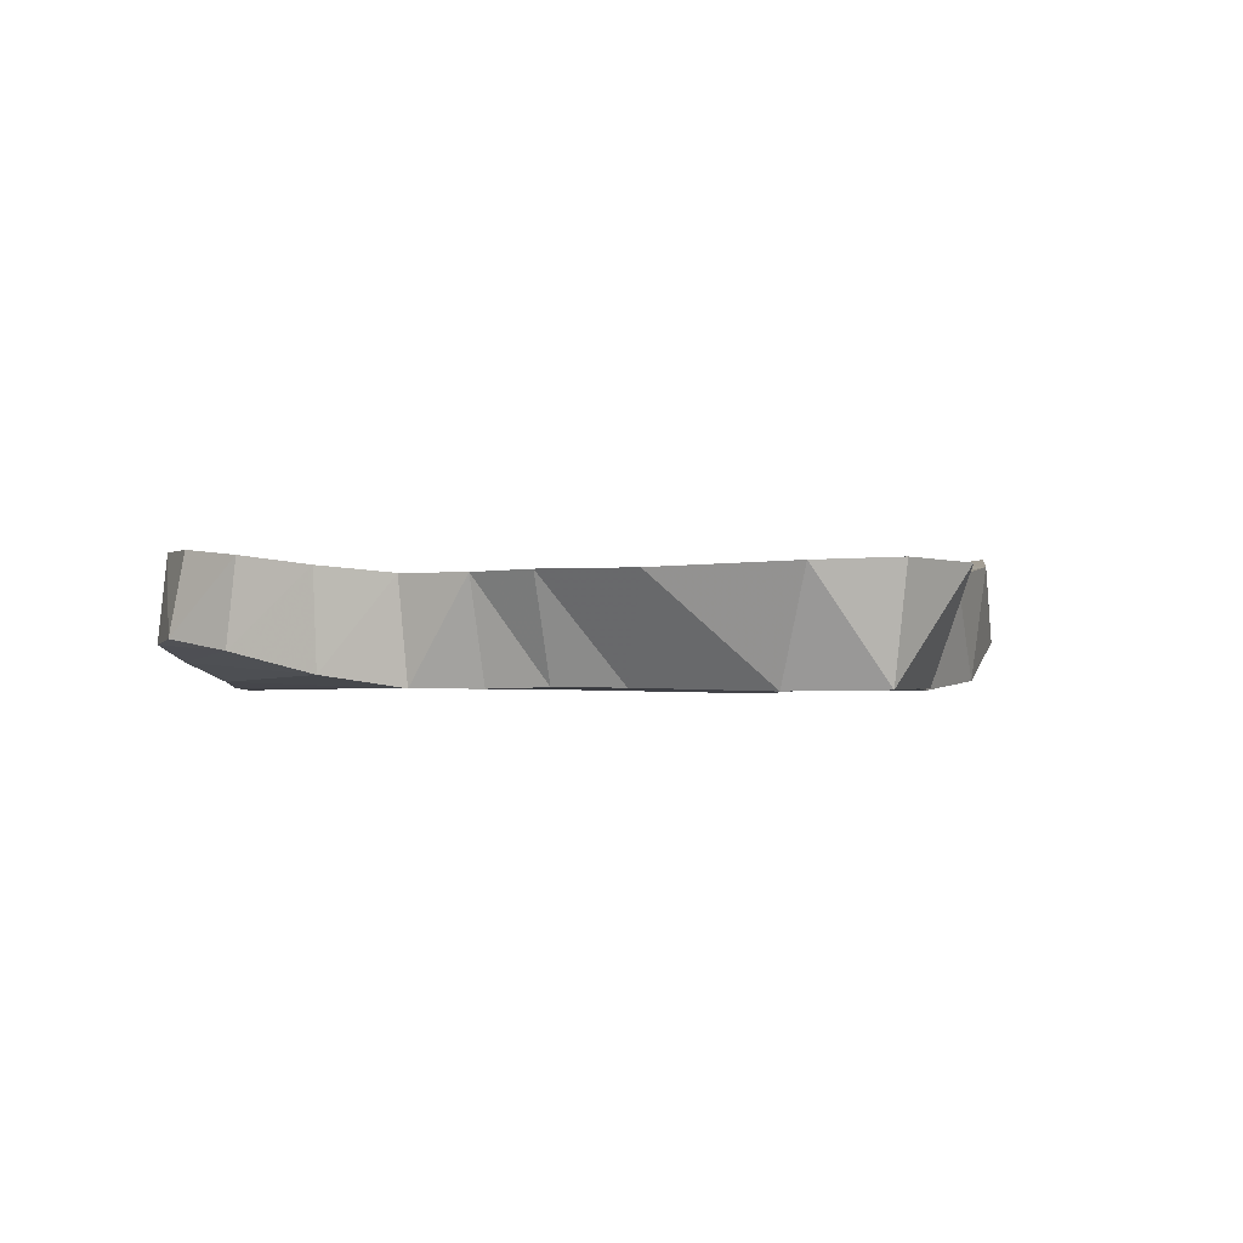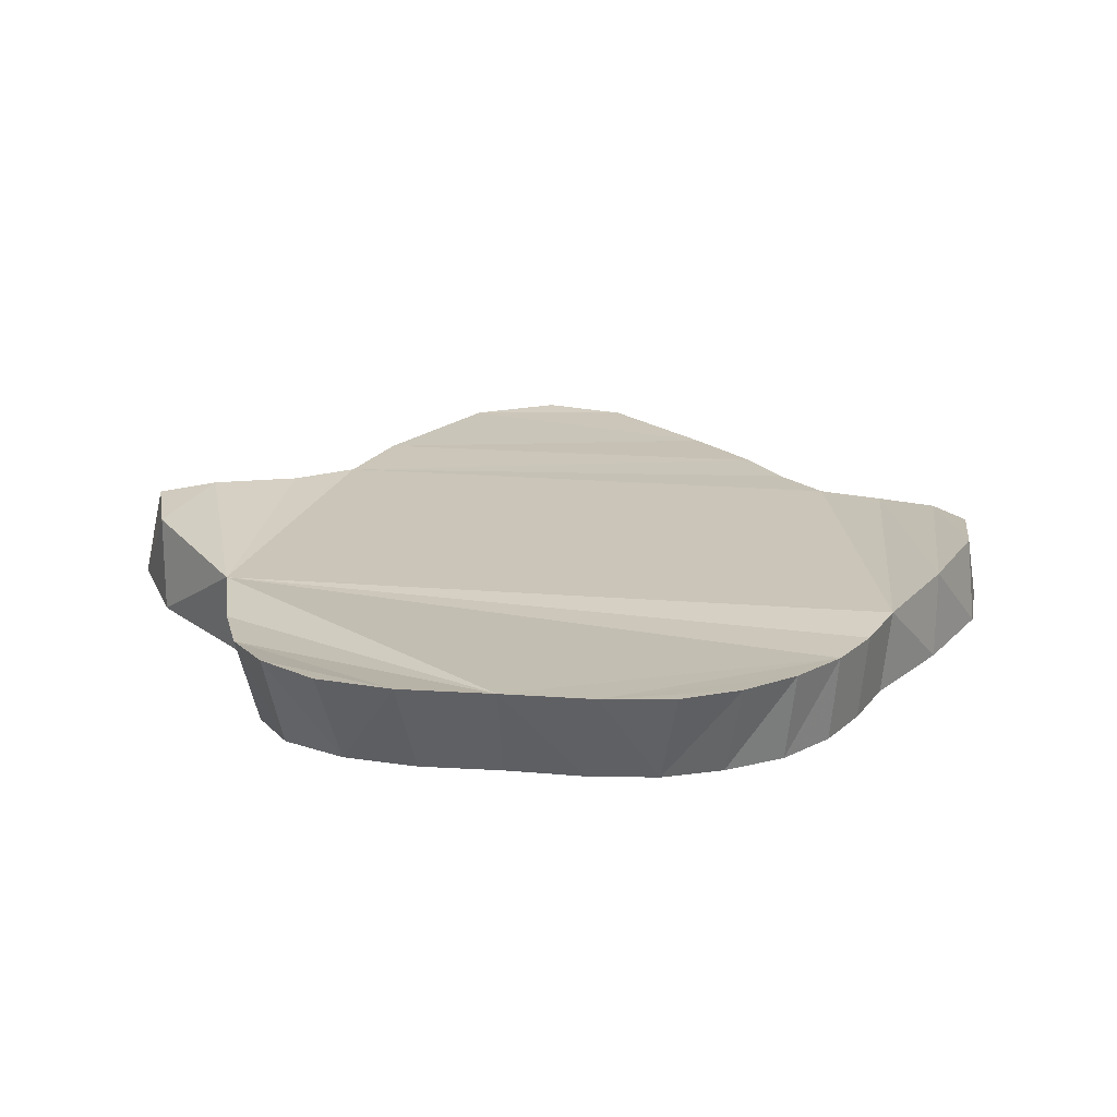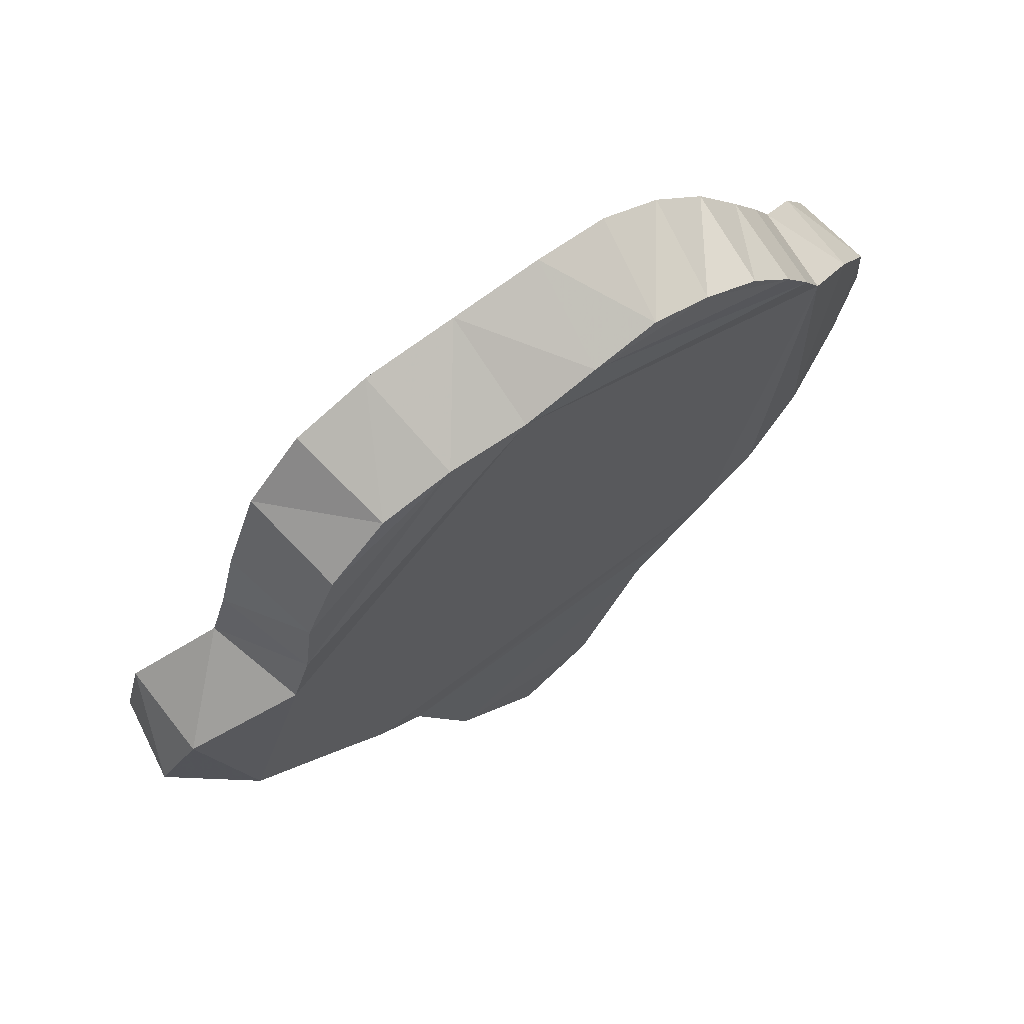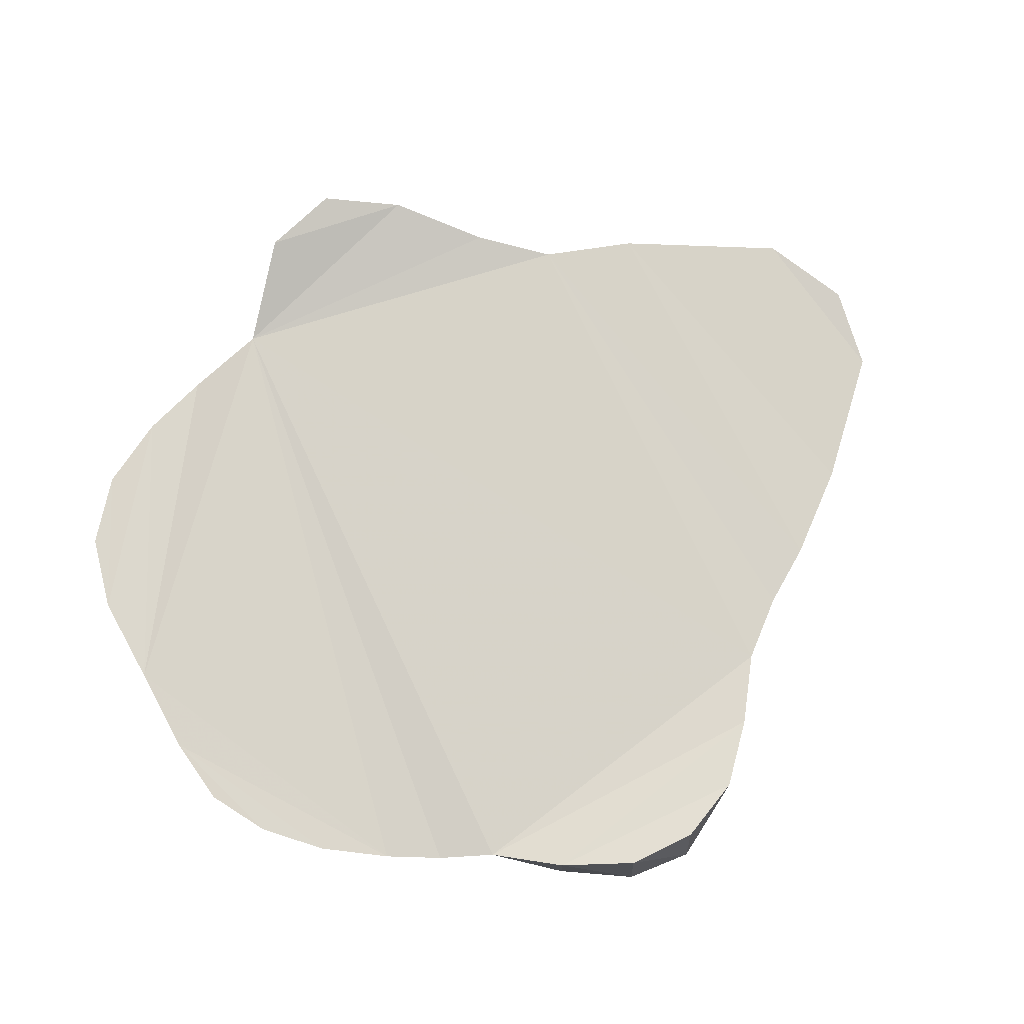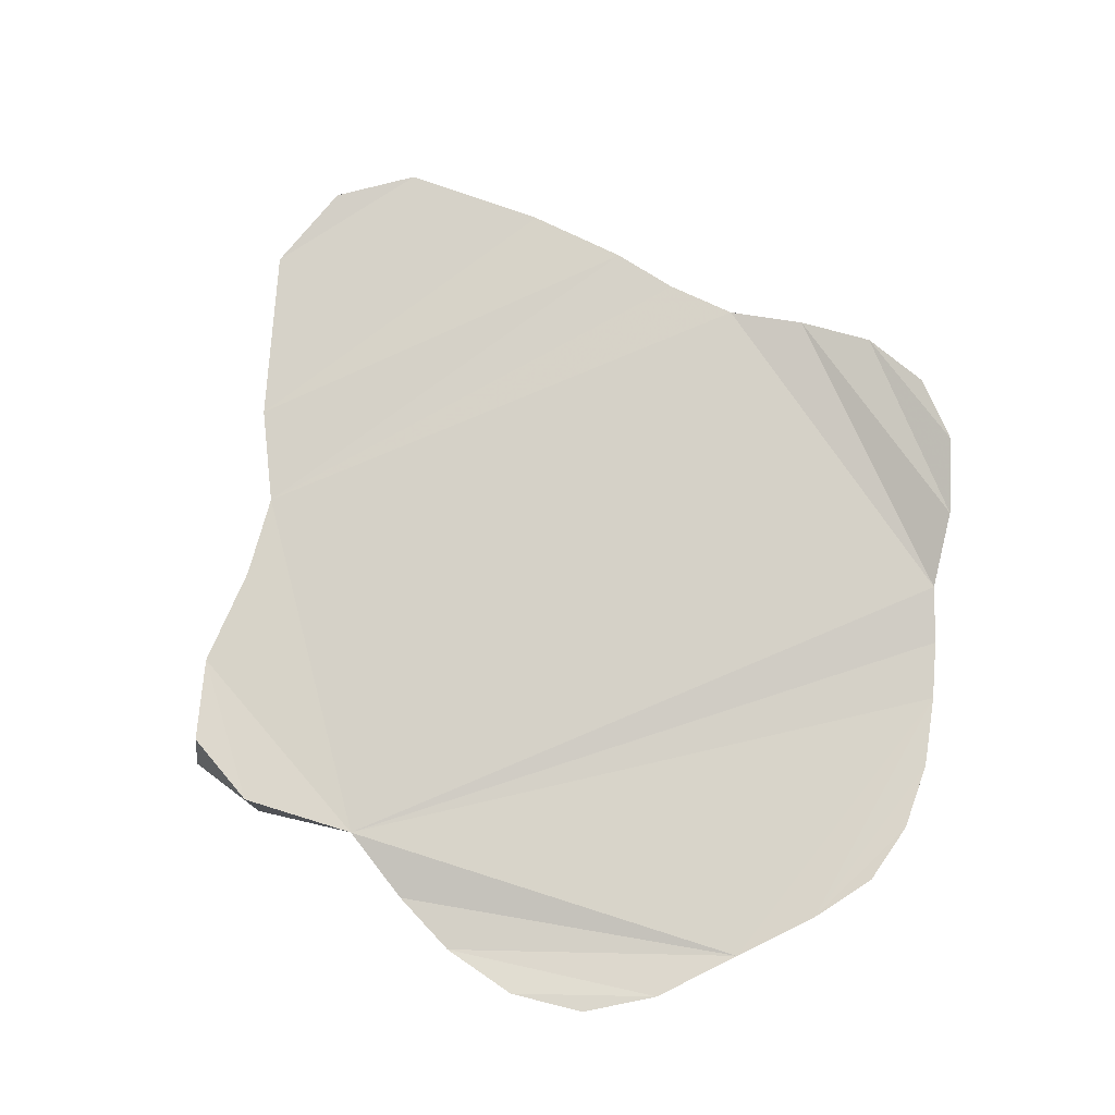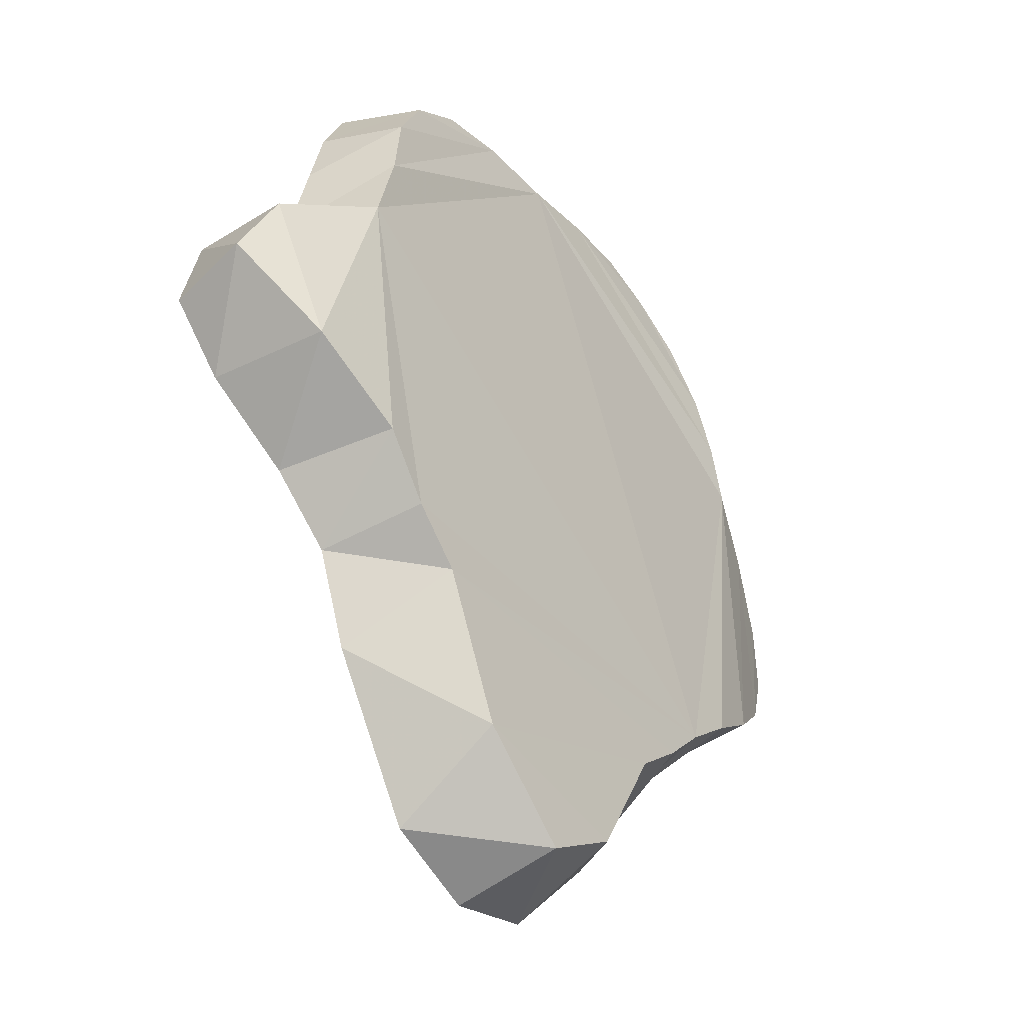
<metadata>
{"format":"obj","ext":"obj","renderer":"f3d","projection":"perspective","resolution":1024,"background":"white","views":[{"elev":-2.3,"azim":153.8,"up":"+Y"},{"elev":20.0,"azim":2.8,"up":"+Y"},{"elev":70.5,"azim":-37.9,"up":"+Z"},{"elev":75.8,"azim":60.3,"up":"+Y"},{"elev":78.8,"azim":-27.4,"up":"+Y"},{"elev":-39.4,"azim":-53.5,"up":"+Z"}]}
</metadata>
<code>
o Cylinder
v -0.4591 1.308 -1.302
v -0.4481 1.685 -1.48
v -0.1863 1.323 -0.8445
v -0.09709 1.674 -1.112
v 0.004131 1.326 -0.6963
v 0.1192 1.68 -0.824
v 0.158 1.321 -0.5475
v 0.2422 1.678 -0.6177
v 0.3545 1.323 -0.3974
v 0.3978 1.681 -0.4177
v 0.5956 1.367 -0.2325
v 0.6154 1.71 -0.2487
v 0.8264 1.444 -0.0283
v 0.8046 1.747 -0.05923
v 0.9459 1.487 0.2013
v 0.899 1.775 0.1787
v 0.9129 1.475 0.4415
v 0.883 1.781 0.4326
v 0.749 1.424 0.6736
v 0.7494 1.74 0.6786
v 0.5416 1.361 0.8712
v 0.5716 1.672 0.8943
v 0.4499 1.343 1.054
v 0.4769 1.65 1.082
v 0.339 1.337 1.235
v 0.3659 1.648 1.264
v 0.1797 1.346 1.417
v 0.2122 1.669 1.474
v -0.02196 1.356 1.544
v 0.03101 1.686 1.642
v -0.2315 1.364 1.626
v -0.1782 1.697 1.752
v -0.4749 1.358 1.617
v -0.4321 1.702 1.776
v -0.7486 1.357 1.582
v -0.7527 1.711 1.768
v -1.03 1.371 1.596
v -1.082 1.718 1.762
v -1.283 1.379 1.553
v -1.349 1.716 1.686
v -1.5 1.362 1.398
v -1.553 1.701 1.506
v -1.622 1.344 1.18
v -1.687 1.665 1.256
v -1.664 1.333 0.9306
v -1.757 1.657 1.005
v -1.728 1.346 0.6669
v -1.811 1.691 0.7087
v -2.097 1.466 0.4486
v -2.098 1.812 0.4341
v -2.222 1.519 0.1869
v -2.161 1.828 0.1534
v -1.948 1.369 -0.08579
v -2.001 1.783 -0.1046
v -1.617 1.329 -0.2932
v -1.72 1.727 -0.3435
v -1.451 1.335 -0.4994
v -1.518 1.697 -0.5655
v -1.275 1.34 -0.6577
v -1.391 1.7 -0.8881
v -1.072 1.324 -1.164
v -1.066 1.697 -1.413
v -0.7481 1.312 -1.469
v -0.75 1.699 -1.545
f 1 2 4
f 3 4 6
f 5 6 8
f 8 10 9
f 10 12 11
f 12 14 13
f 14 16 15
f 15 16 18
f 17 18 20
f 19 20 22
f 21 22 24
f 24 26 25
f 26 28 27
f 28 30 29
f 30 32 31
f 31 32 34
f 33 34 36
f 36 38 37
f 38 40 39
f 39 40 42
f 41 42 44
f 43 44 46
f 45 46 48
f 48 50 49
f 50 52 51
f 51 52 54
f 53 54 56
f 55 56 58
f 58 60 59
f 60 62 61
f 48 22 10
f 63 64 2
f 62 64 63
f 33 23 25
f 3 1 4
f 5 3 6
f 7 5 8
f 7 8 9
f 9 10 11
f 11 12 13
f 13 14 15
f 17 15 18
f 19 17 20
f 21 19 22
f 23 21 24
f 23 24 25
f 25 26 27
f 27 28 29
f 29 30 31
f 33 31 34
f 35 33 36
f 35 36 37
f 37 38 39
f 41 39 42
f 43 41 44
f 45 43 46
f 47 45 48
f 47 48 49
f 49 50 51
f 53 51 54
f 55 53 56
f 57 55 58
f 57 58 59
f 59 60 61
f 6 60 58
f 2 64 62
f 62 4 2
f 56 54 48
f 62 60 4
f 58 56 48
f 52 50 54
f 48 46 36
f 44 42 38
f 40 38 42
f 36 34 26
f 32 30 34
f 28 26 34
f 22 20 12
f 26 48 36
f 34 30 28
f 44 38 36
f 54 50 48
f 46 44 36
f 26 24 48
f 20 18 14
f 16 14 18
f 8 6 58
f 14 12 20
f 10 8 58
f 60 6 4
f 48 24 22
f 22 12 10
f 10 58 48
f 1 63 2
f 61 62 63
f 63 1 61
f 3 5 59
f 9 11 21
f 61 1 3
f 7 9 21
f 61 3 59
f 55 57 47
f 59 5 7
f 11 19 21
f 15 17 13
f 21 23 35
f 17 19 13
f 59 7 57
f 51 53 49
f 57 7 47
f 23 33 35
f 13 19 11
f 49 53 47
f 41 43 37
f 47 53 55
f 43 45 37
f 37 39 41
f 31 33 29
f 35 37 45
f 45 47 35
f 7 35 47
f 27 29 25
f 33 25 29
f 7 21 35

</code>
